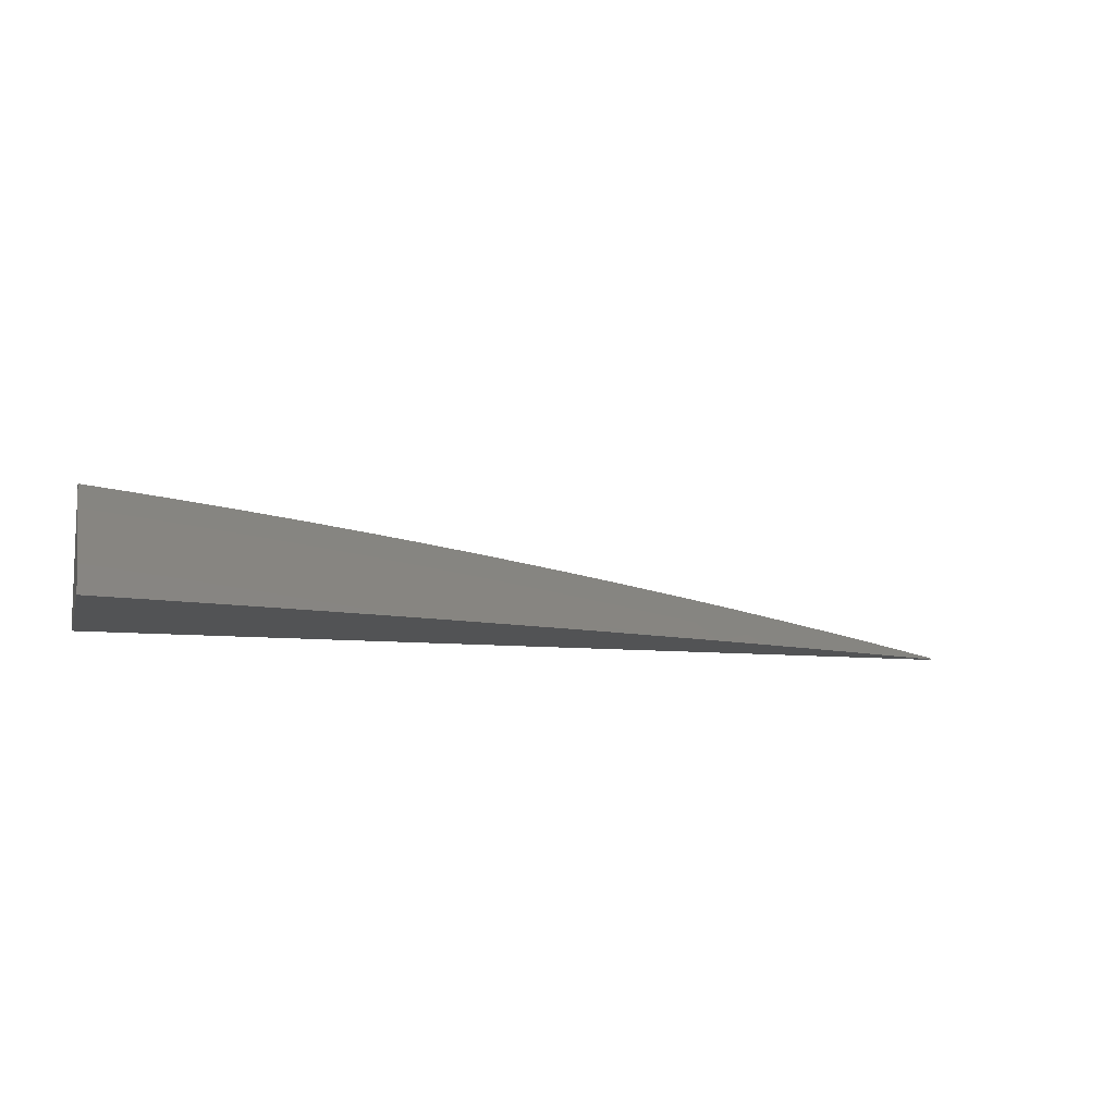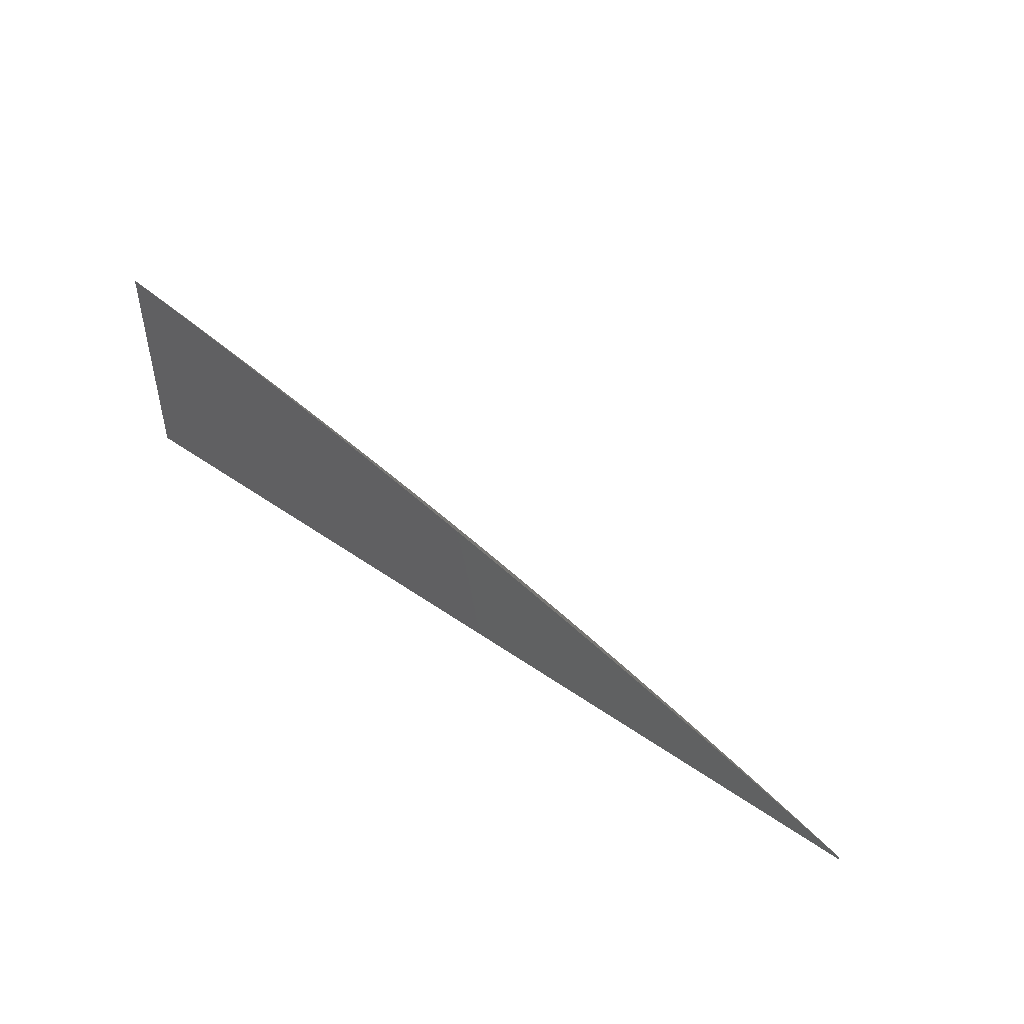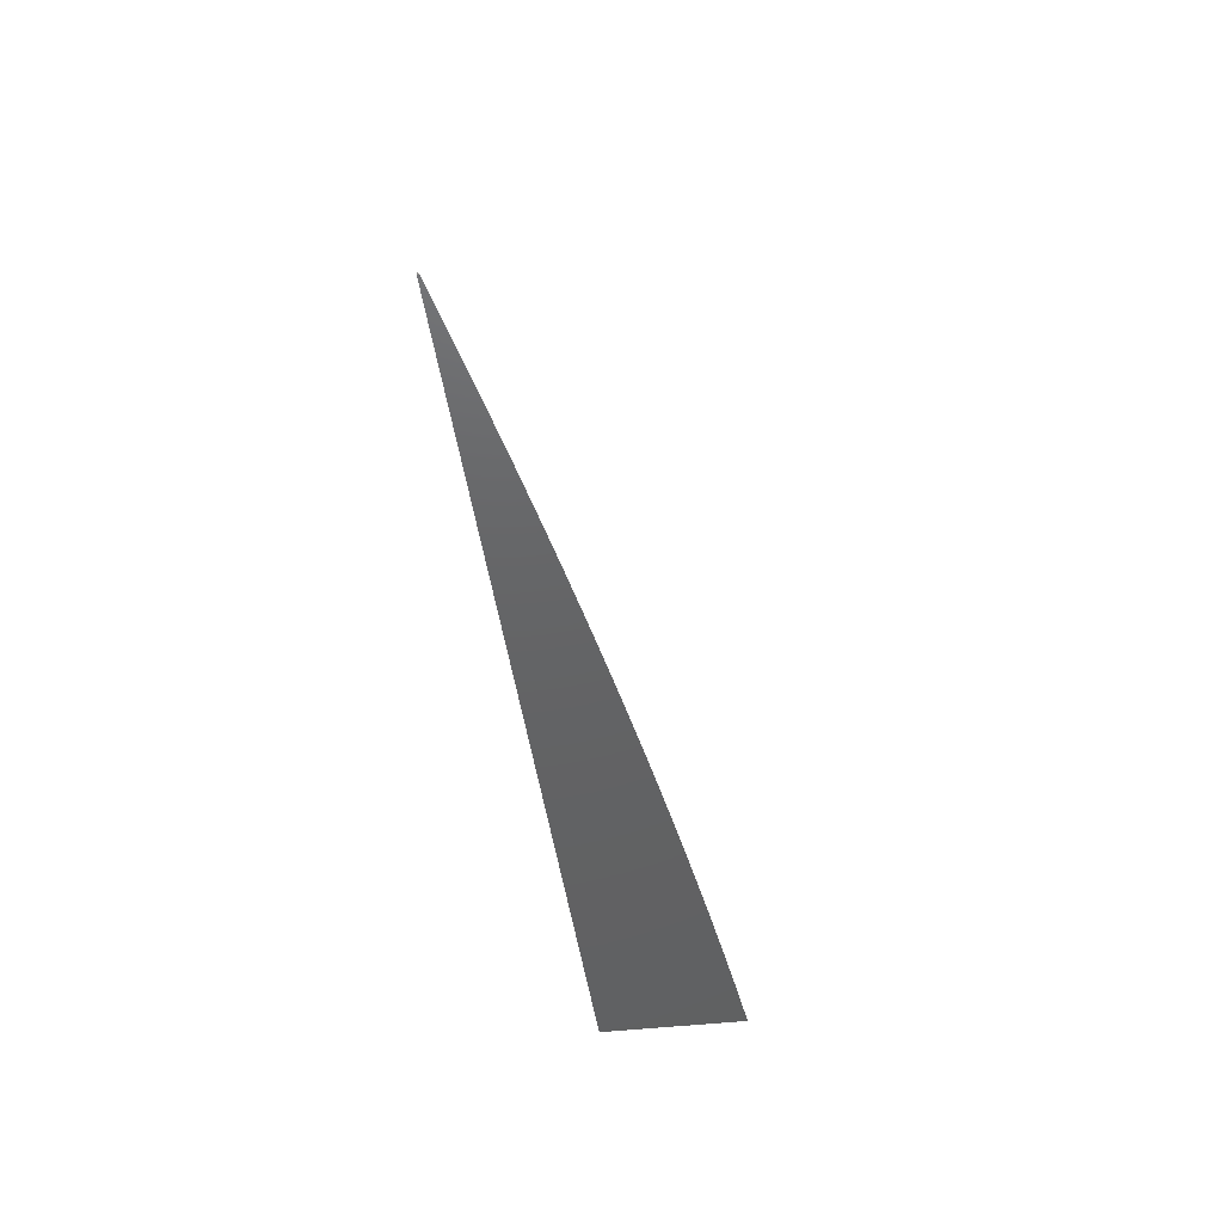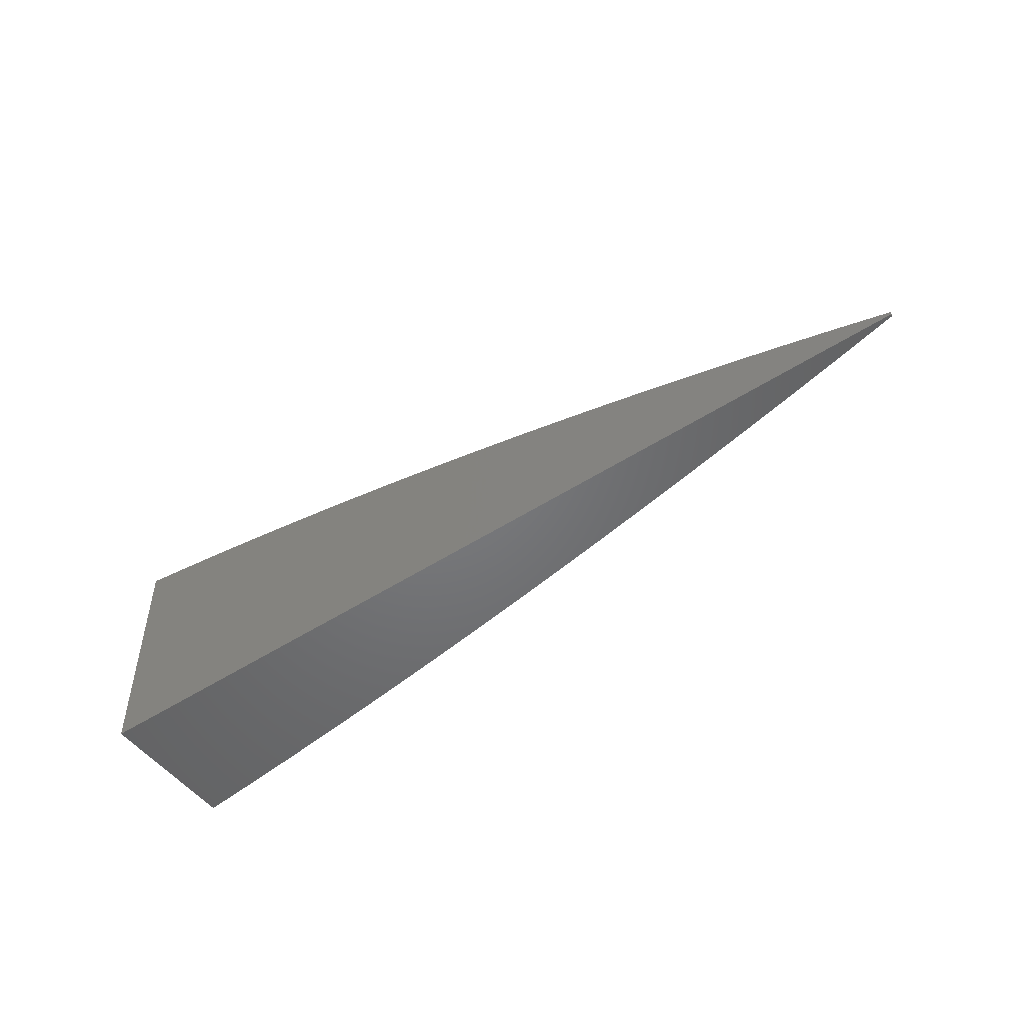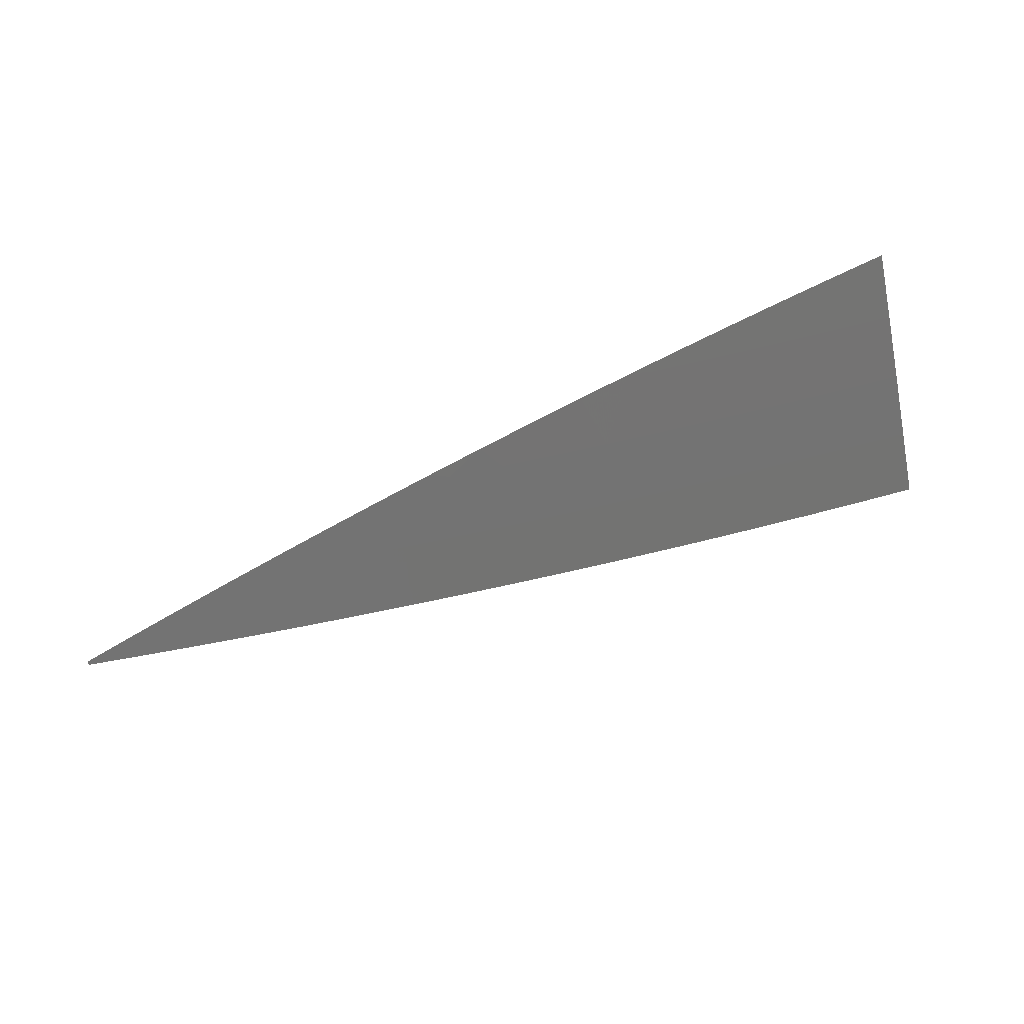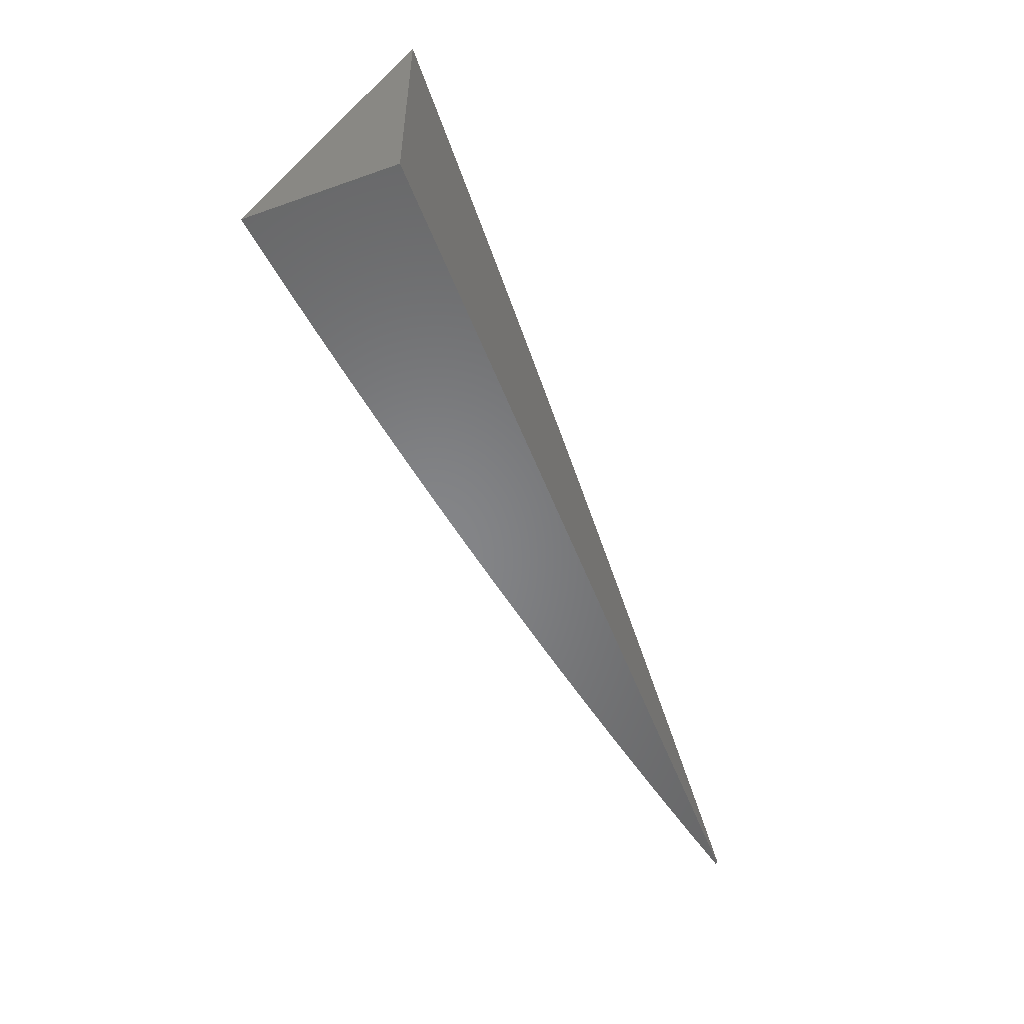
<metadata>
{"format":"stl","ext":"stl","renderer":"f3d","projection":"perspective","resolution":1024,"background":"white","views":[{"elev":-9.8,"azim":-15.3,"up":"+Y"},{"elev":48.1,"azim":38.2,"up":"+Z"},{"elev":-45.2,"azim":97.6,"up":"+Z"},{"elev":-50.1,"azim":35.5,"up":"+Z"},{"elev":56.1,"azim":156.9,"up":"+Z"},{"elev":-53.0,"azim":-69.3,"up":"+Z"}]}
</metadata>
<code>
# stl→obj: 66 verts, 128 faces
v 1 9.041 6.198
v 1 9 6.264
v 1.048 9.035 6.198
v 1.064 9 6.253
v 1.11 9.029 6.198
v 1.127 9 6.241
v 1.171 9.021 6.198
v 1.191 9 6.228
v 1.232 9.013 6.198
v 1.254 9 6.215
v 1.294 9.005 6.198
v 1.317 9 6.201
v 1.299 9.045 6.133
v 1.361 9.036 6.133
v 1.367 9.075 6.066
v 1.429 9.066 6.066
v 1.377 9.113 6
v 1.44 9.104 6
v 1.492 9.056 6.066
v 1.502 9.094 6
v 1.554 9.046 6.066
v 1.565 9.084 6
v 1.616 9.036 6.066
v 1.627 9.074 6
v 1.679 9.025 6.066
v 1.689 9.063 6
v 1.741 9.014 6.066
v 1.752 9.052 6
v 1.804 9.002 6.066
v 1.814 9.04 6
v 1.816 9 6.066
v 1.878 9 6.046
v 1.38 9 6.187
v 1.423 9.027 6.133
v 1.443 9 6.171
v 1.485 9.017 6.133
v 1.506 9 6.156
v 1.547 9.007 6.133
v 1.568 9 6.139
v 1.63 9 6.122
v 1.693 9 6.104
v 1.754 9 6.085
v 1.939 9 6.025
v 1.938 9.015 6
v 1.876 9.028 6
v 2 9 6.004
v 2 9.002 6
v 1.314 9.122 6
v 1.305 9.084 6.066
v 1.238 9.053 6.133
v 1.251 9.131 6
v 1.243 9.092 6.066
v 1.176 9.061 6.133
v 1.189 9.139 6
v 1.181 9.1 6.066
v 1.114 9.068 6.133
v 1.126 9.146 6
v 1.119 9.108 6.066
v 1.053 9.075 6.133
v 1.063 9.153 6
v 1.057 9.115 6.066
v 1 9.081 6.133
v 1 9.16 6
v 1 9.121 6.066
v 2 9 6
v 1 9 6
f 1 2 3
f 3 2 4
f 3 4 5
f 5 4 6
f 5 6 7
f 7 6 8
f 7 8 9
f 9 8 10
f 9 10 11
f 11 10 12
f 11 12 13
f 13 12 14
f 13 14 15
f 15 14 16
f 15 16 17
f 17 16 18
f 18 16 19
f 18 19 20
f 20 19 21
f 20 21 22
f 22 21 23
f 22 23 24
f 24 23 25
f 24 25 26
f 26 25 27
f 26 27 28
f 28 27 29
f 28 29 30
f 30 29 31
f 30 31 32
f 12 33 14
f 14 33 34
f 14 34 16
f 16 34 19
f 33 35 34
f 34 35 36
f 34 36 19
f 19 36 21
f 35 37 36
f 36 37 38
f 36 38 21
f 21 38 23
f 37 39 38
f 38 39 40
f 38 40 23
f 23 40 25
f 40 41 25
f 25 41 27
f 41 42 27
f 27 42 29
f 42 31 29
f 43 44 32
f 32 44 45
f 32 45 30
f 43 46 44
f 44 46 47
f 17 48 15
f 15 48 49
f 15 49 13
f 13 49 50
f 13 50 9
f 9 50 7
f 48 51 49
f 49 51 52
f 49 52 50
f 50 52 53
f 50 53 7
f 7 53 5
f 51 54 52
f 52 54 55
f 52 55 53
f 53 55 56
f 53 56 5
f 5 56 3
f 54 57 55
f 55 57 58
f 55 58 56
f 56 58 59
f 56 59 3
f 3 59 1
f 57 60 58
f 58 60 61
f 58 61 59
f 59 61 62
f 59 62 1
f 63 64 60
f 60 64 61
f 64 62 61
f 11 13 9
f 47 46 65
f 46 43 65
f 65 43 66
f 66 43 32
f 66 32 31
f 31 42 66
f 66 42 41
f 66 41 40
f 40 39 66
f 66 39 37
f 66 37 35
f 35 33 66
f 66 33 12
f 66 12 10
f 10 8 66
f 66 8 6
f 66 6 4
f 4 2 66
f 63 60 66
f 66 60 57
f 66 57 54
f 54 51 66
f 66 51 48
f 66 48 17
f 17 18 66
f 66 18 20
f 66 20 22
f 22 24 66
f 66 24 26
f 66 26 28
f 28 30 66
f 66 30 45
f 66 45 44
f 47 65 44
f 44 65 66
f 2 1 66
f 66 1 62
f 66 62 64
f 64 63 66

</code>
